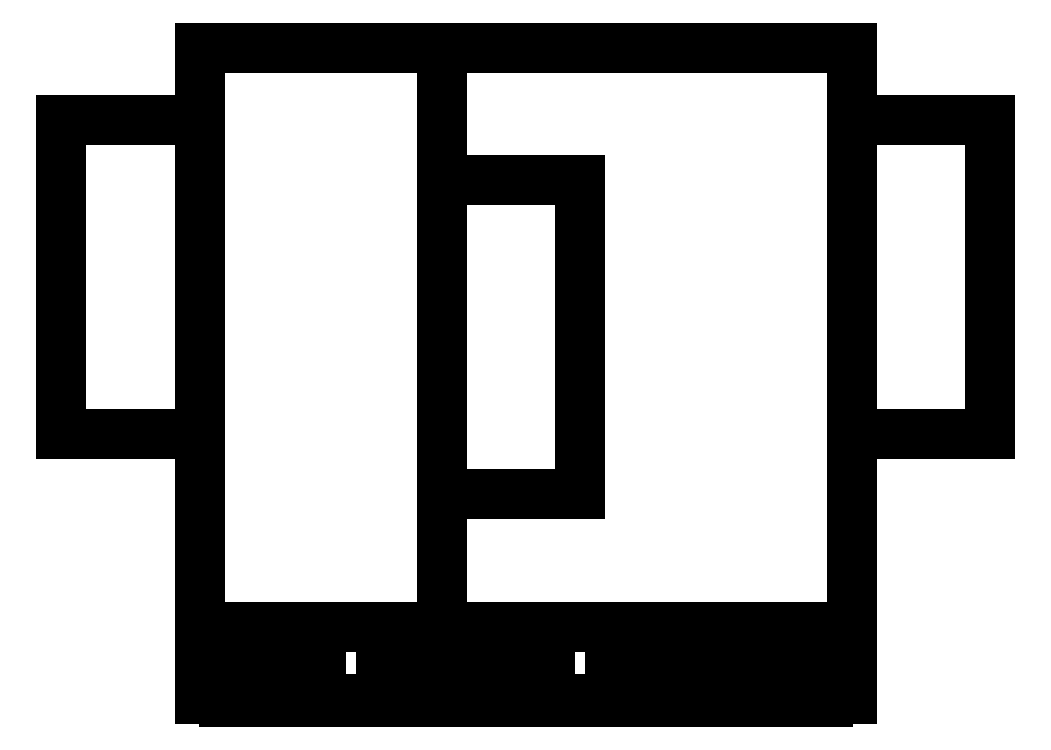
<metadata>
{"format":"dxf","ext":"dxf","renderer":"ezdxf+matplotlib","layout":"modelspace","background":"white","min_lineweight":24,"dpi":150}
</metadata>
<code>
0
SECTION
2
ENTITIES
0
LINE
8
0
10
-0.3429
20
0
30
0
11
-0.3429
21
-0.6858
31
0
0
LINE
8
0
10
-0.3429
20
-0.6858
30
0
11
0.3429
21
-0.6858
31
0
0
LINE
8
0
10
0.3429
20
-0.6858
30
0
11
0.3429
21
0
31
0
0
LINE
8
0
10
0.3429
20
0
30
0
11
-0.3429
21
0
31
0
0
LINE
8
0
10
-0.0889
20
0
30
0
11
-0.0889
21
-0.6096
31
0
0
LINE
8
0
10
-0.3429
20
-0.6096
30
0
11
0.3429
21
-0.6096
31
0
0
LINE
8
0
10
-0.0889
20
-0.1397
30
0
11
0.05715
21
-0.1397
31
0
0
LINE
8
0
10
0.05715
20
-0.1397
30
0
11
0.05715
21
-0.4699
31
0
0
LINE
8
0
10
0.05715
20
-0.4699
30
0
11
-0.0889
21
-0.4699
31
0
0
LINE
8
0
10
-0.3429
20
-0.0762
30
0
11
-0.4889
21
-0.0762
31
0
0
LINE
8
0
10
-0.4889
20
-0.0762
30
0
11
-0.4889
21
-0.4064
31
0
0
LINE
8
0
10
-0.4889
20
-0.4064
30
0
11
-0.3429
21
-0.4064
31
0
0
LINE
8
0
10
0.3429
20
-0.0762
30
0
11
0.4889
21
-0.0762
31
0
0
LINE
8
0
10
0.4889
20
-0.0762
30
0
11
0.4889
21
-0.4064
31
0
0
LINE
8
0
10
0.4889
20
-0.4064
30
0
11
0.3429
21
-0.4064
31
0
0
LINE
8
0
10
-0.3175
20
-0.6858
30
0
11
-0.3175
21
-0.689
31
0
0
LINE
8
0
10
-0.3175
20
-0.689
30
0
11
-0.0127
21
-0.689
31
0
0
LINE
8
0
10
-0.0127
20
-0.689
30
0
11
-0.0127
21
-0.6858
31
0
0
LINE
8
0
10
0.0127
20
-0.6858
30
0
11
0.0127
21
-0.689
31
0
0
LINE
8
0
10
0.0127
20
-0.689
30
0
11
0.3175
21
-0.689
31
0
0
LINE
8
0
10
0.3175
20
-0.689
30
0
11
0.3175
21
-0.6858
31
0
0
LINE
8
0
10
-0.2921
20
-0.6318
30
0
11
-0.2921
21
-0.6699
31
0
0
LINE
8
0
10
-0.2921
20
-0.6699
30
0
11
-0.2159
21
-0.6699
31
0
0
LINE
8
0
10
-0.2159
20
-0.6699
30
0
11
-0.2159
21
-0.6318
31
0
0
LINE
8
0
10
-0.2159
20
-0.6318
30
0
11
-0.2921
21
-0.6318
31
0
0
LINE
8
0
10
-0.1524
20
-0.6509
30
0
11
-0.1524
21
-0.6699
31
0
0
LINE
8
0
10
-0.1524
20
-0.6699
30
0
11
-0.127
21
-0.6699
31
0
0
LINE
8
0
10
-0.127
20
-0.6699
30
0
11
-0.127
21
-0.6509
31
0
0
LINE
8
0
10
-0.127
20
-0.6509
30
0
11
-0.1524
21
-0.6509
31
0
0
LINE
8
0
10
-0.0762
20
-0.6509
30
0
11
-0.1016
21
-0.6509
31
0
0
LINE
8
0
10
-0.0762
20
-0.6699
30
0
11
-0.0762
21
-0.6509
31
0
0
LINE
8
0
10
-0.1016
20
-0.6699
30
0
11
-0.0762
21
-0.6699
31
0
0
LINE
8
0
10
-0.1016
20
-0.6509
30
0
11
-0.1016
21
-0.6699
31
0
0
LINE
8
0
10
-0.0254
20
-0.6509
30
0
11
-0.0508
21
-0.6509
31
0
0
LINE
8
0
10
-0.0254
20
-0.6699
30
0
11
-0.0254
21
-0.6509
31
0
0
LINE
8
0
10
-0.0508
20
-0.6699
30
0
11
-0.0254
21
-0.6699
31
0
0
LINE
8
0
10
-0.0508
20
-0.6509
30
0
11
-0.0508
21
-0.6699
31
0
0
LINE
8
0
10
0.0254
20
-0.6509
30
0
11
0
21
-0.6509
31
0
0
LINE
8
0
10
0.0254
20
-0.6699
30
0
11
0.0254
21
-0.6509
31
0
0
LINE
8
0
10
0
20
-0.6699
30
0
11
0.0254
21
-0.6699
31
0
0
LINE
8
0
10
0
20
-0.6509
30
0
11
0
21
-0.6699
31
0
0
LINE
8
0
10
0.0889
20
-0.6318
30
0
11
0.0889
21
-0.6699
31
0
0
LINE
8
0
10
0.0889
20
-0.6699
30
0
11
0.3175
21
-0.6699
31
0
0
LINE
8
0
10
0.3175
20
-0.6699
30
0
11
0.3175
21
-0.6318
31
0
0
LINE
8
0
10
0.3175
20
-0.6318
30
0
11
0.0889
21
-0.6318
31
0
0
LINE
8
0
10
-0.1524
20
-0.6445
30
0
11
-0.127
21
-0.6445
31
0
0
LINE
8
0
10
-0.1524
20
-0.6255
30
0
11
-0.1524
21
-0.6445
31
0
0
LINE
8
0
10
-0.127
20
-0.6255
30
0
11
-0.1524
21
-0.6255
31
0
0
LINE
8
0
10
-0.127
20
-0.6445
30
0
11
-0.127
21
-0.6255
31
0
0
LINE
8
0
10
-0.1016
20
-0.6255
30
0
11
-0.1016
21
-0.6445
31
0
0
LINE
8
0
10
-0.1016
20
-0.6445
30
0
11
-0.0762
21
-0.6445
31
0
0
LINE
8
0
10
-0.0762
20
-0.6255
30
0
11
-0.1016
21
-0.6255
31
0
0
LINE
8
0
10
-0.0762
20
-0.6445
30
0
11
-0.0762
21
-0.6255
31
0
0
LINE
8
0
10
-0.0508
20
-0.6255
30
0
11
-0.0508
21
-0.6445
31
0
0
LINE
8
0
10
-0.0508
20
-0.6445
30
0
11
-0.0254
21
-0.6445
31
0
0
LINE
8
0
10
-0.0254
20
-0.6445
30
0
11
-0.0254
21
-0.6255
31
0
0
LINE
8
0
10
-0.0254
20
-0.6255
30
0
11
-0.0508
21
-0.6255
31
0
0
LINE
8
0
10
0
20
-0.6255
30
0
11
0
21
-0.6445
31
0
0
LINE
8
0
10
0
20
-0.6445
30
0
11
0.0254
21
-0.6445
31
0
0
LINE
8
0
10
0.0254
20
-0.6445
30
0
11
0.0254
21
-0.6255
31
0
0
LINE
8
0
10
0.0254
20
-0.6255
30
0
11
0
21
-0.6255
31
0
0
ENDSEC
0
EOF

</code>
